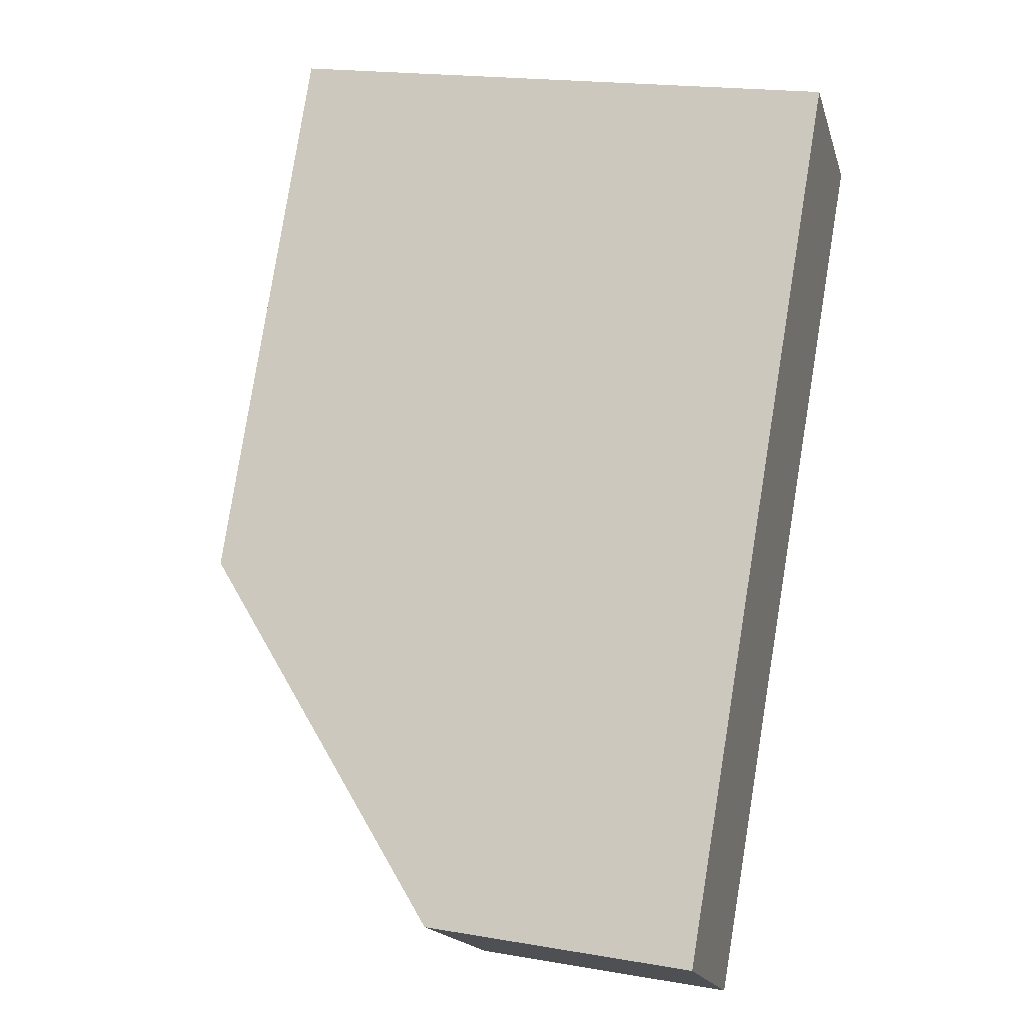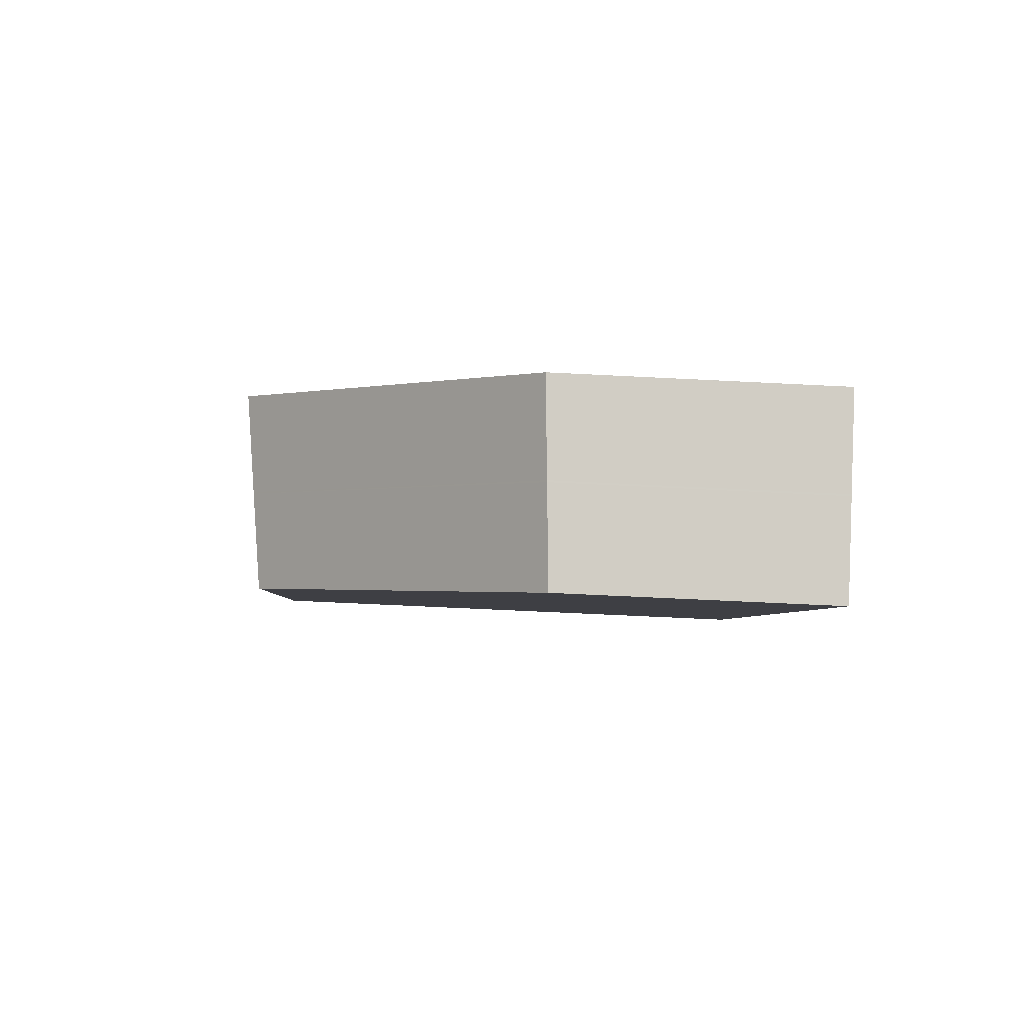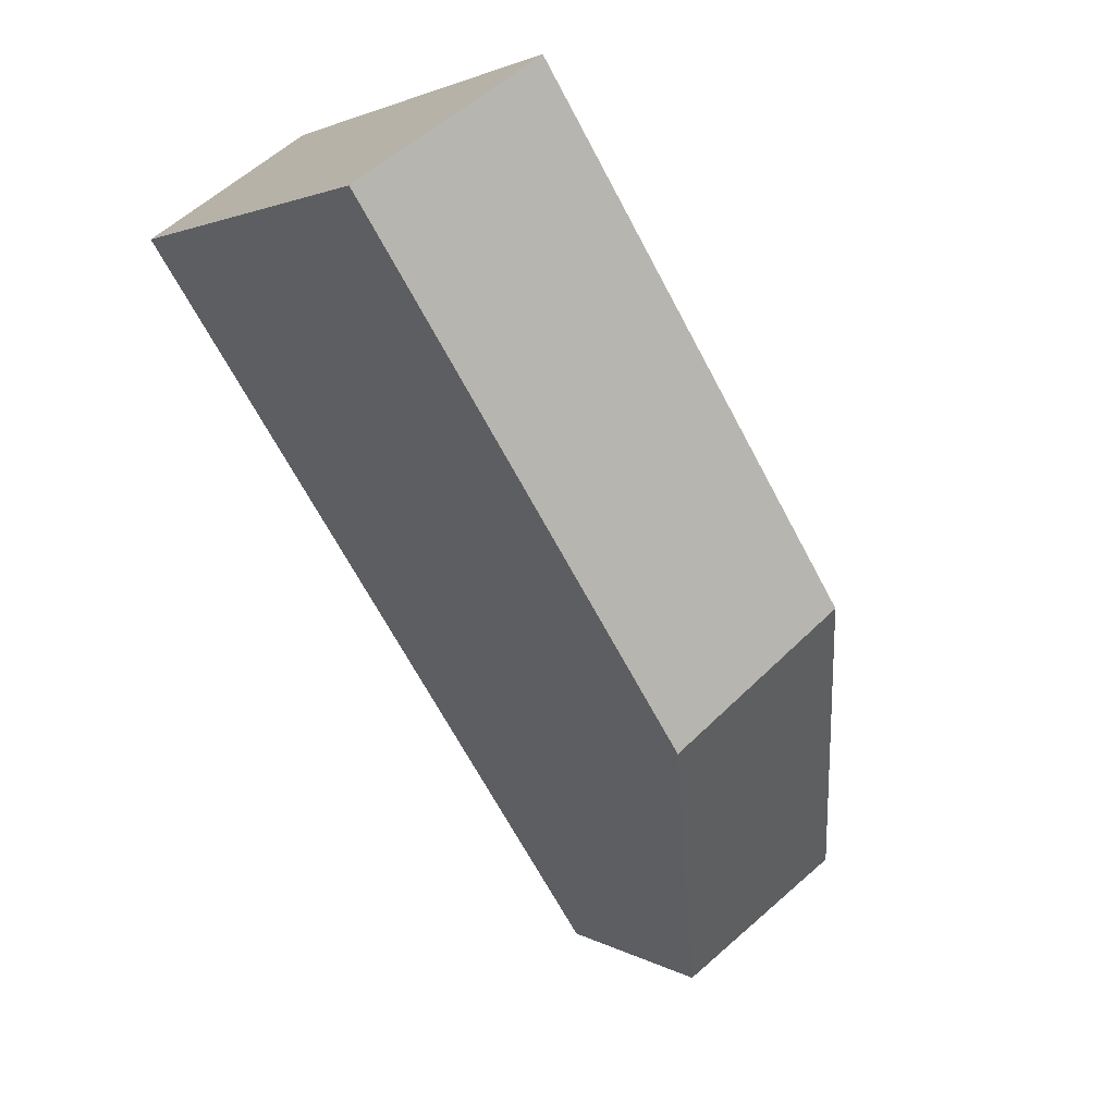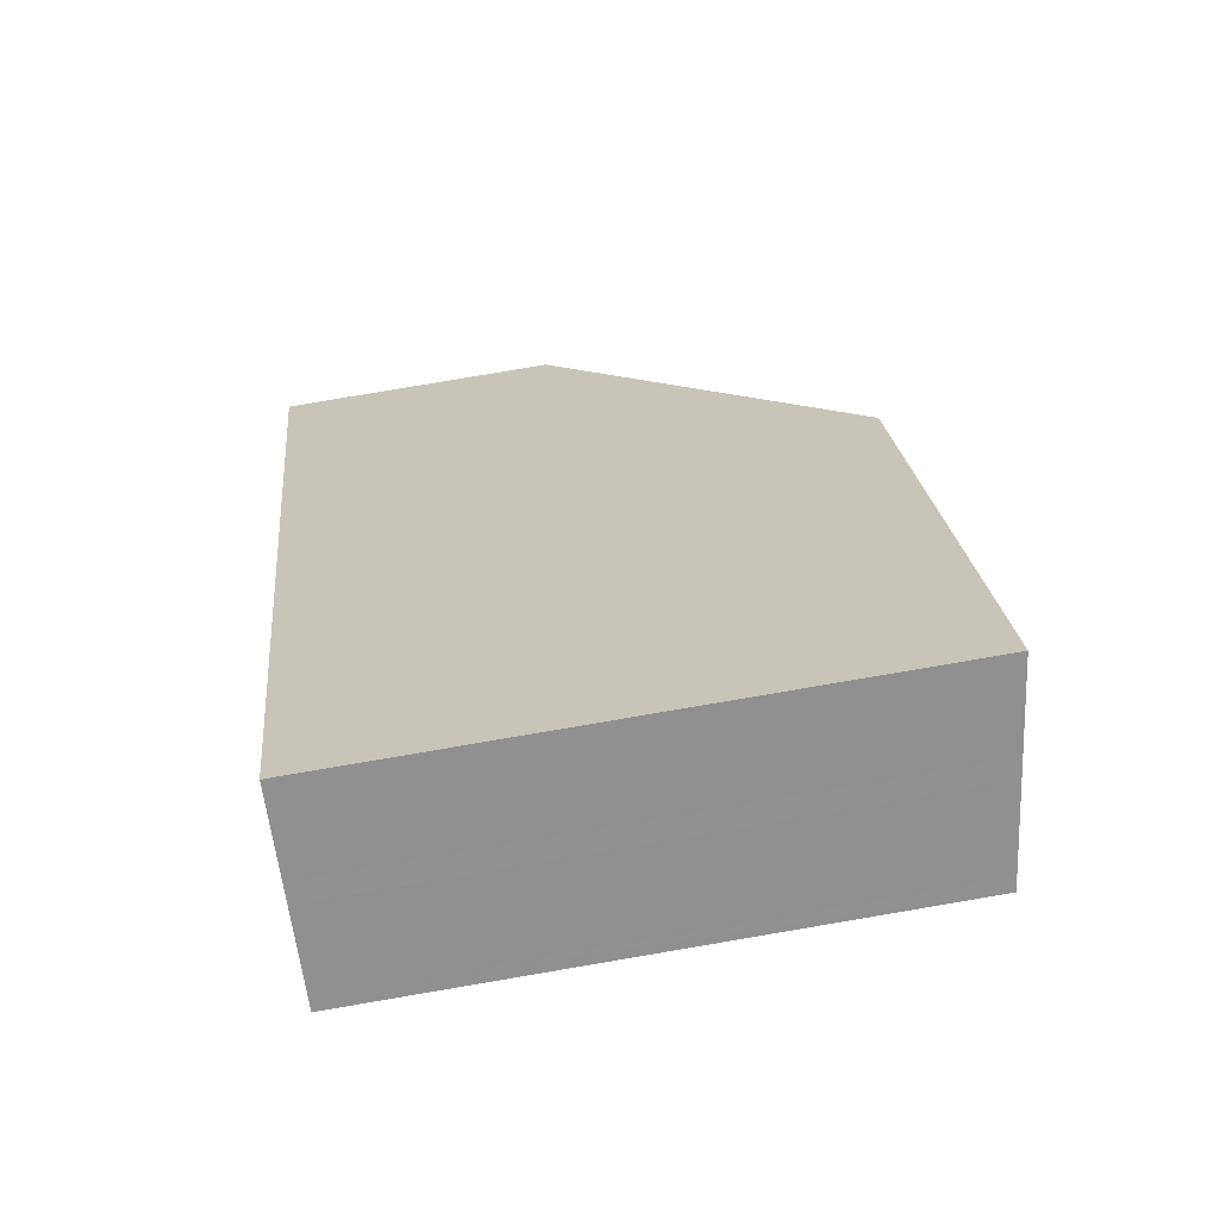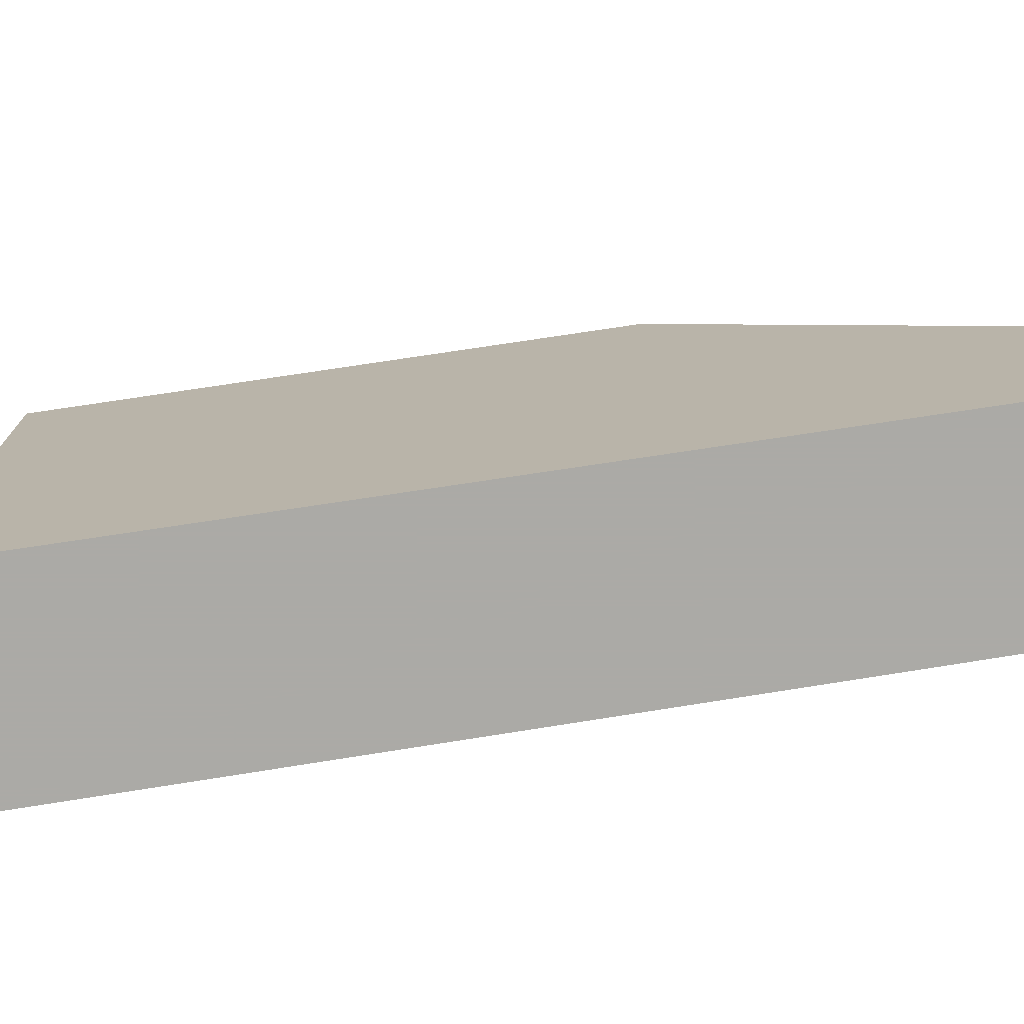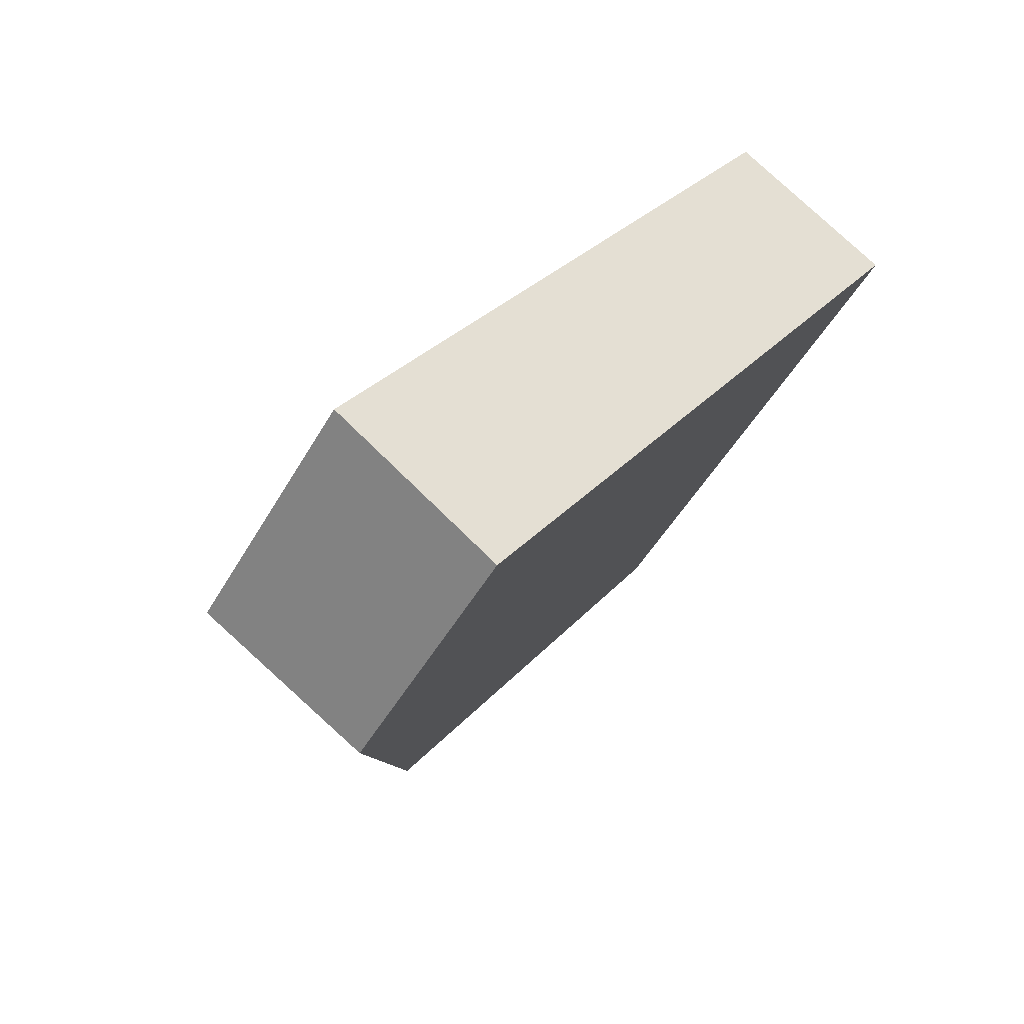
<metadata>
{"format":"obj","ext":"obj","renderer":"f3d","projection":"perspective","resolution":1024,"background":"white","views":[{"elev":19.3,"azim":107.7,"up":"+Y"},{"elev":-60.7,"azim":87.0,"up":"+Y"},{"elev":2.3,"azim":-26.8,"up":"+Y"},{"elev":80.0,"azim":-99.6,"up":"+Y"},{"elev":-75.9,"azim":-48.6,"up":"+Z"},{"elev":-48.5,"azim":151.6,"up":"+Y"}]}
</metadata>
<code>
v -612.2 -1768 4.671
v -610.8 -1767 4.874
v -606.7 -1773 2.33
v -608 -1774 2.242
v -609.5 -1772 4.625
v -608.2 -1771 4.822
v -609.5 -1772 4.626
v -612.2 -1768 4.672
v -608.7 -1771 4.742
v -611.4 -1767 4.788
v -612.1 -1768 4.686
v -609.5 -1772 4.633
v -608.2 -1771 4.822
v -609.5 -1772 4.625
v -609.5 -1772 4.626
v -608 -1774 2.242
v -608.7 -1771 4.742
v -607.2 -1774 2.295
v -609.5 -1772 4.633
v -608 -1774 2.244
v -608.2 -1771 4.822
v -608.2 -1771 4.822
v -610.8 -1767 4.874
v -606.7 -1773 2.329
v -608.9 -1771 4.723
v -611.5 -1767 4.769
v -608.9 -1771 4.723
v -607.3 -1774 2.286
v -608.9 -1771 4.721
v -611.5 -1767 4.767
v -608.9 -1771 4.721
v -607.3 -1774 2.286
v -612.2 -1768 4.672
v -612.2 -1768 4.671
v -612.2 -1768 0
v -612.2 -1768 0
v -608.2 -1771 4.822
v -610.8 -1767 4.874
v -610.8 -1767 0
v -608.2 -1771 0
v -606.7 -1773 2.329
v -606.7 -1773 2.33
v -606.7 -1773 0
v -606.7 -1773 0
v -609.5 -1772 4.625
v -608 -1774 2.242
v -608 -1774 0
v -609.5 -1772 0
v -612.2 -1768 4.671
v -609.5 -1772 4.625
v -609.5 -1772 0
v -612.2 -1768 0
v -612.1 -1768 4.686
v -612.2 -1768 4.672
v -612.2 -1768 0
v -612.1 -1768 0
v -610.8 -1767 4.874
v -611.4 -1767 4.788
v -611.4 -1767 8.882e-16
v -610.8 -1767 0
v -611.5 -1767 4.767
v -612.1 -1768 4.686
v -612.1 -1768 0
v -611.5 -1767 0
v -606.7 -1773 2.33
v -608.2 -1771 4.822
v -608.2 -1771 0
v -606.7 -1773 0
v -608 -1774 2.242
v -608 -1774 2.242
v -608 -1774 0
v -608 -1774 0
v -607.3 -1774 2.286
v -607.2 -1774 2.295
v -607.2 -1774 4.441e-16
v -607.3 -1774 0
v -608 -1774 2.242
v -608 -1774 2.244
v -608 -1774 0
v -608 -1774 0
v -610.8 -1767 4.874
v -610.8 -1767 4.874
v -610.8 -1767 0
v -610.8 -1767 0
v -607.2 -1774 2.295
v -606.7 -1773 2.329
v -606.7 -1773 0
v -607.2 -1774 4.441e-16
v -611.4 -1767 4.788
v -611.5 -1767 4.769
v -611.5 -1767 -8.882e-16
v -611.4 -1767 8.882e-16
v -607.3 -1774 2.286
v -607.3 -1774 2.286
v -607.3 -1774 0
v -607.3 -1774 0
v -611.5 -1767 4.769
v -611.5 -1767 4.767
v -611.5 -1767 0
v -611.5 -1767 -8.882e-16
v -608 -1774 2.244
v -607.3 -1774 2.286
v -607.3 -1774 0
v -608 -1774 0
v -606.7 -1773 0
v -608 -1774 0
v -612.2 -1768 0
v -610.8 -1767 0
f 21 9 10 23
f 7 5 1 8
f 12 7 8 11
f 26 10 9 25
f 24 18 17 22
f 16 4 14 15
f 20 16 15 19
f 27 17 18 28
f 23 2 6 21
f 22 13 3 24
f 30 26 25 29
f 31 27 28 32
f 29 12 11 30
f 32 20 19 31
f 34 35 36 33
f 38 39 40 37
f 42 43 44 41
f 46 47 48 45
f 50 51 52 49
f 54 55 56 53
f 58 59 60 57
f 62 63 64 61
f 66 67 68 65
f 70 71 72 69
f 74 75 76 73
f 78 79 80 77
f 82 83 84 81
f 86 87 88 85
f 90 91 92 89
f 94 95 96 93
f 98 99 100 97
f 102 103 104 101
f 106 107 108 105

</code>
